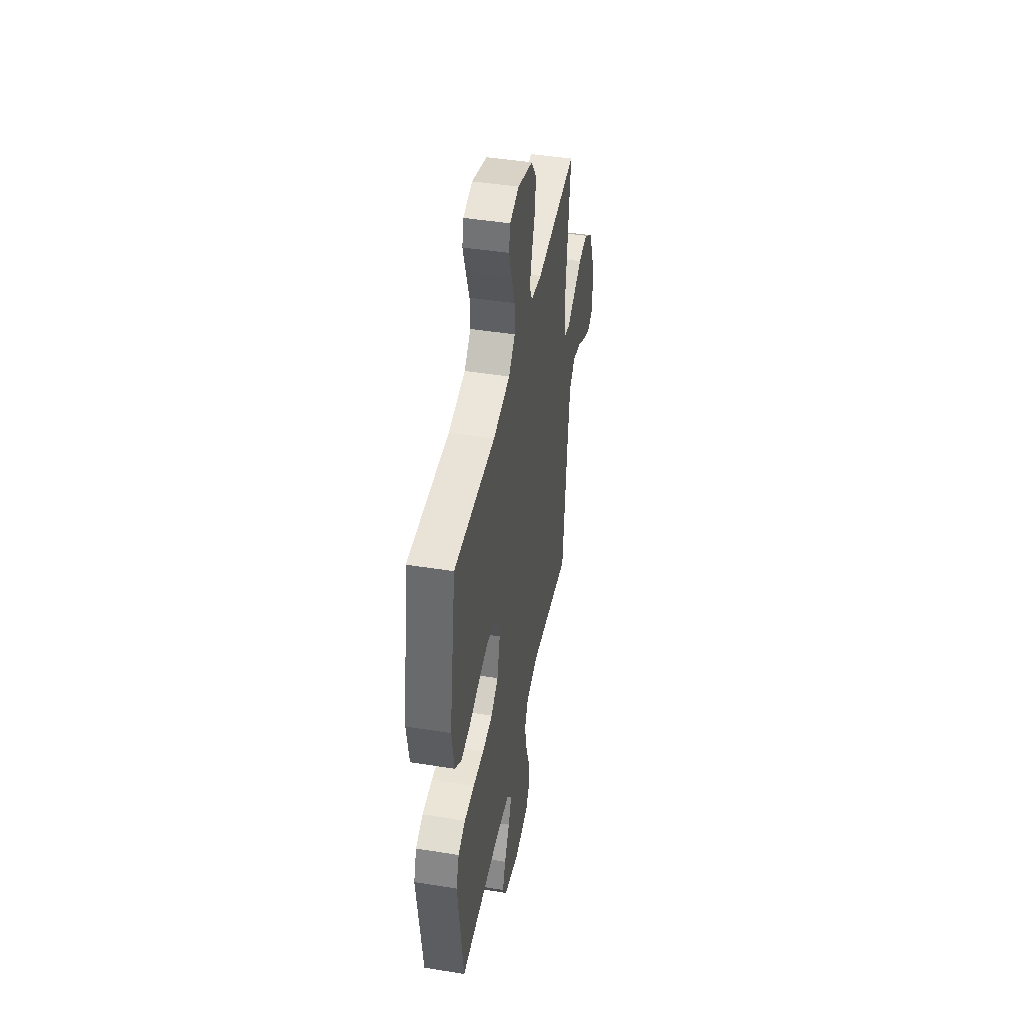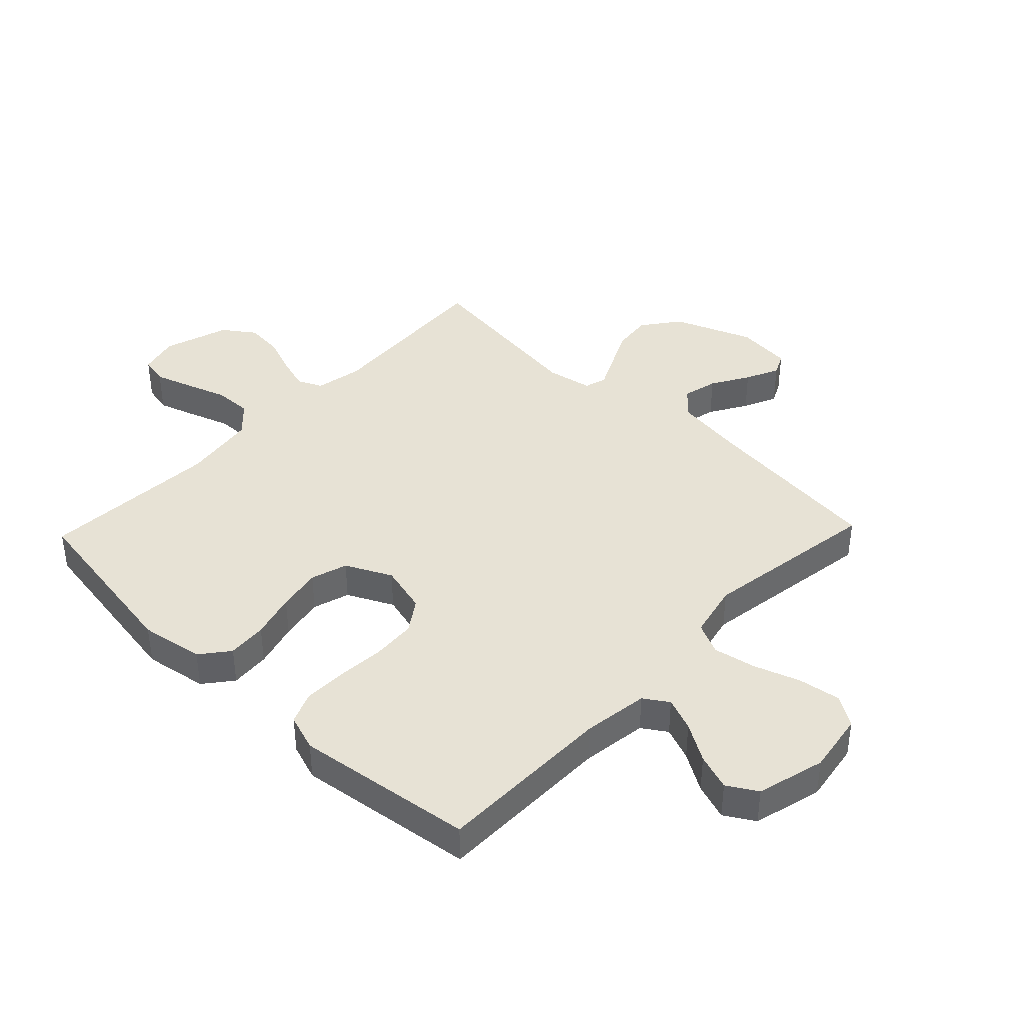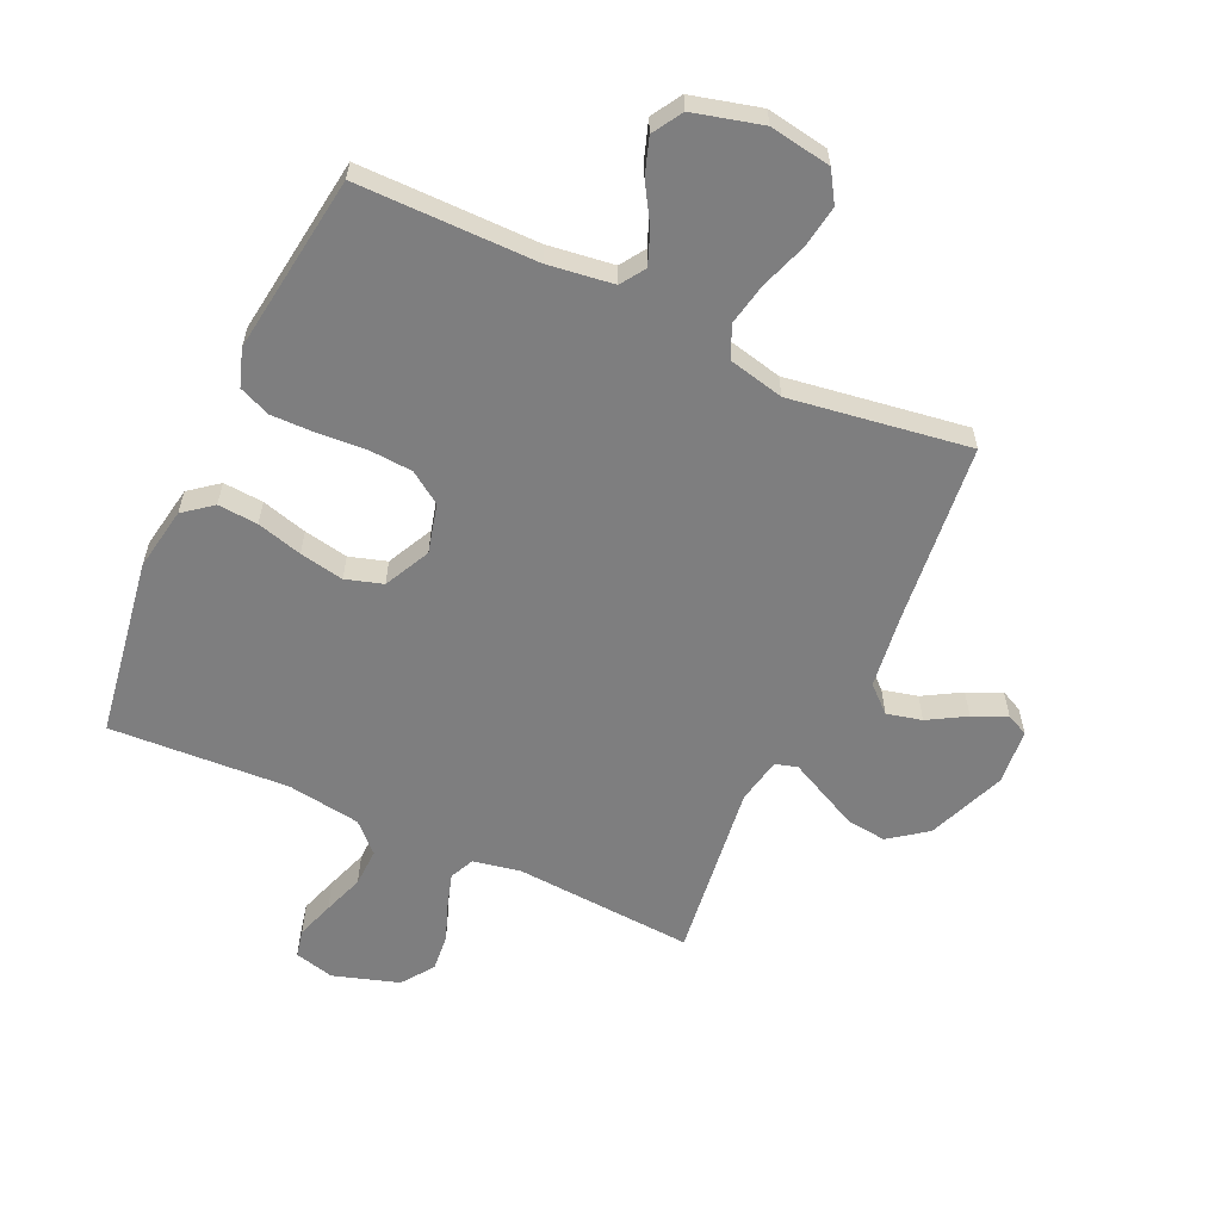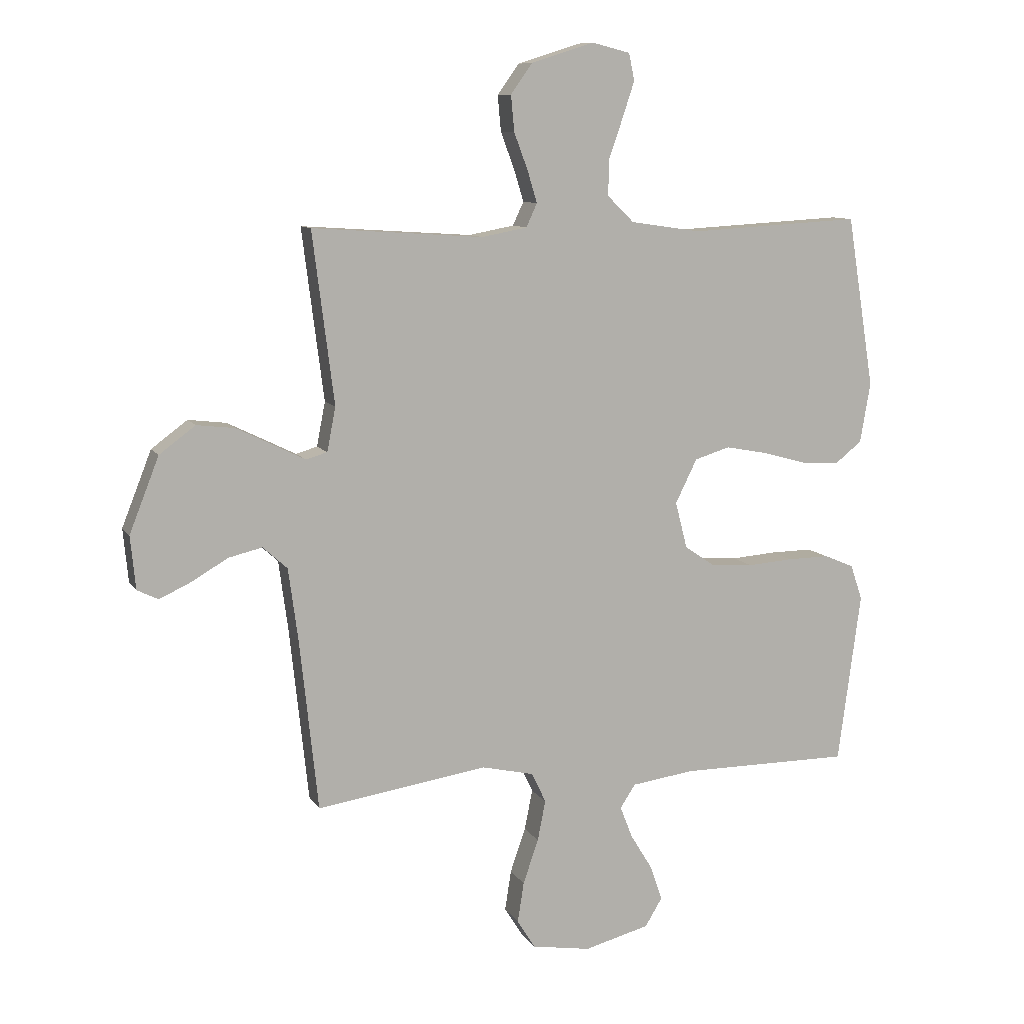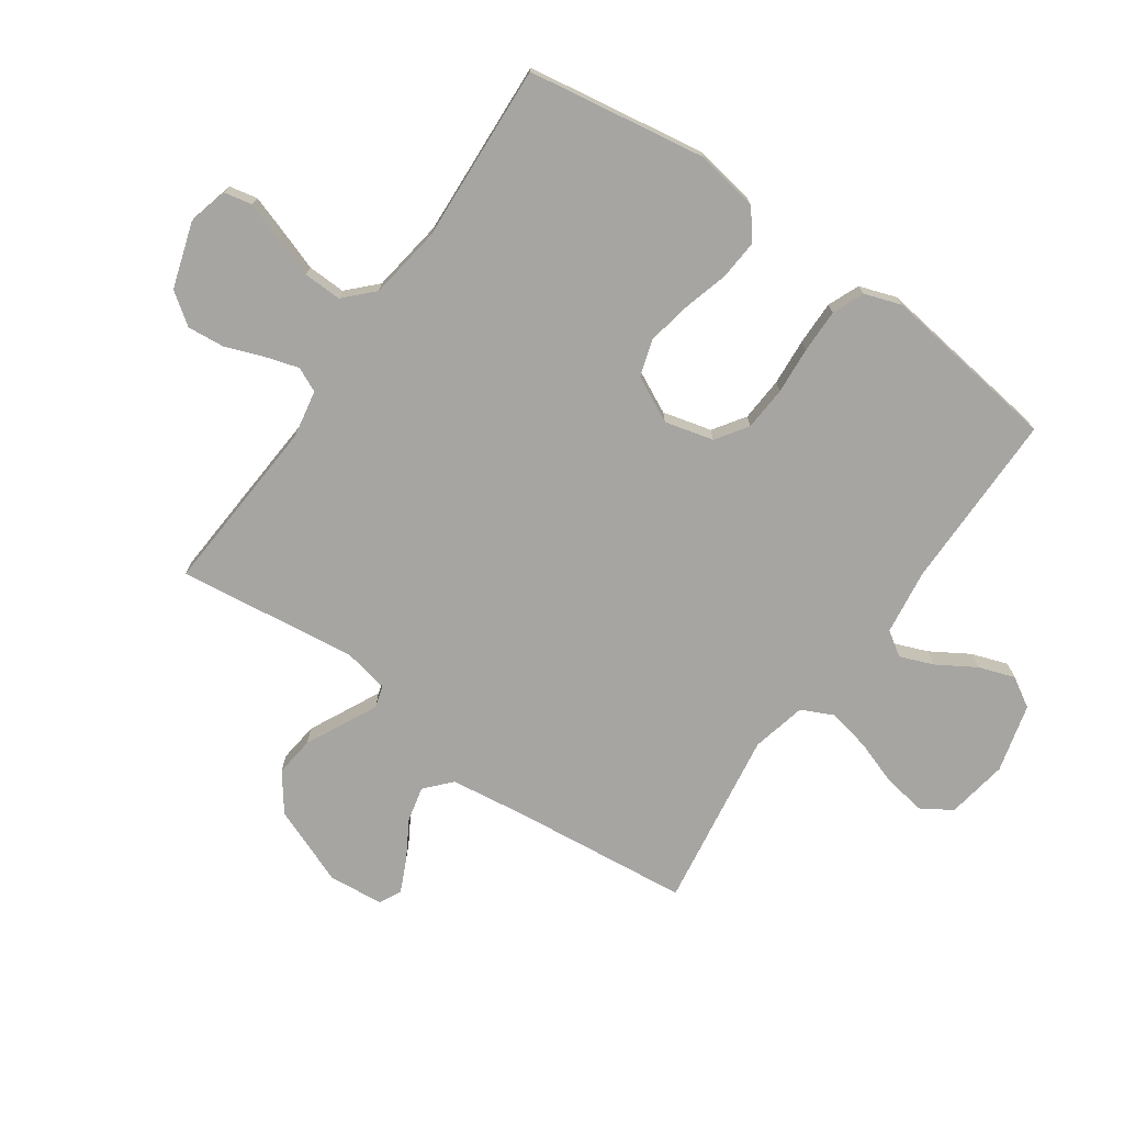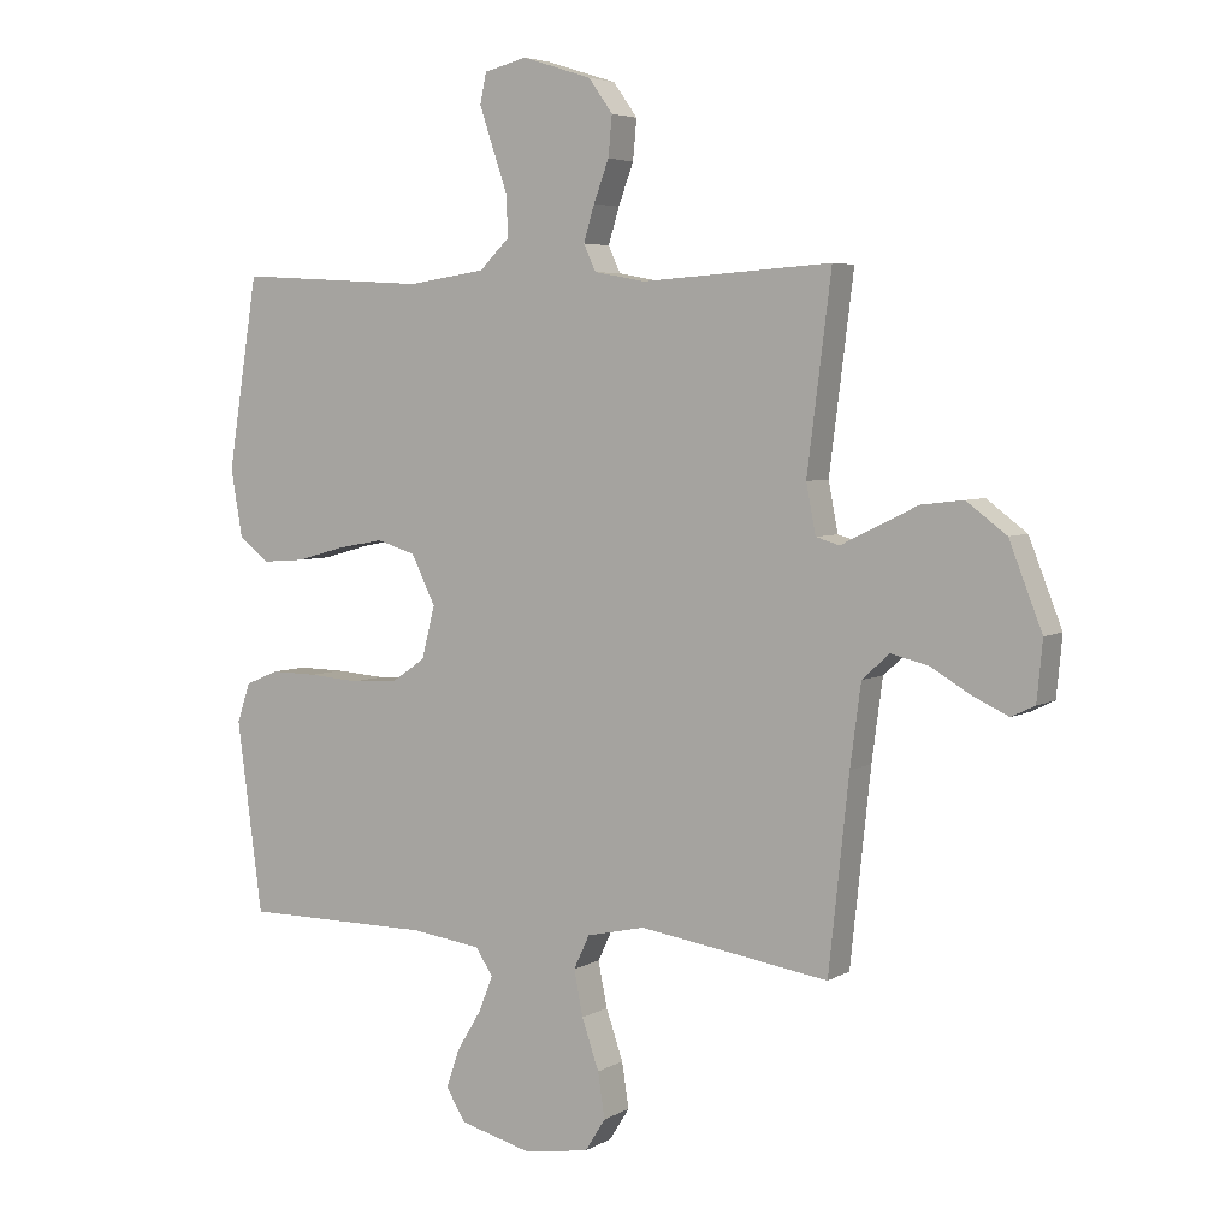
<metadata>
{"format":"obj","ext":"obj","renderer":"f3d","projection":"perspective","resolution":1024,"background":"white","views":[{"elev":44.7,"azim":100.6,"up":"+Z"},{"elev":40.4,"azim":133.8,"up":"+Y"},{"elev":-59.5,"azim":155.2,"up":"+Y"},{"elev":9.8,"azim":-19.2,"up":"+Z"},{"elev":-73.6,"azim":55.0,"up":"+Y"},{"elev":4.9,"azim":-149.3,"up":"+Z"}]}
</metadata>
<code>
v 0.5 0.07 0.5
v 0.548 0.07 0.2
v 0.53 0.07 0.094
v 0.482 0.07 0.056
v 0.415 0.07 0.061
v 0.339 0.07 0.082
v 0.265 0.07 0.096
v 0.203 0.07 0.077
v 0.165 0.07 0
v 0.186 0.07 -0.082
v 0.239 0.07 -0.118
v 0.313 0.07 -0.123
v 0.392 0.07 -0.117
v 0.466 0.07 -0.116
v 0.519 0.07 -0.138
v 0.54 0.07 -0.2
v 0.5 0.07 -0.5
v 0.2 0.07 -0.5
v 0.09 0.07 -0.515
v 0.063 0.07 -0.556
v 0.085 0.07 -0.612
v 0.124 0.07 -0.676
v 0.145 0.07 -0.737
v 0.115 0.07 -0.787
v 0 0.07 -0.817
v -0.103 0.07 -0.8
v -0.135 0.07 -0.749
v -0.124 0.07 -0.678
v -0.097 0.07 -0.6
v -0.083 0.07 -0.529
v -0.108 0.07 -0.476
v -0.2 0.07 -0.455
v -0.5 0.07 -0.5
v -0.532 0.07 -0.2
v -0.549 0.07 -0.073
v -0.592 0.07 -0.034
v -0.651 0.07 -0.048
v -0.714 0.07 -0.085
v -0.77 0.07 -0.111
v -0.807 0.07 -0.093
v -0.816 0.07 0
v -0.764 0.07 0.132
v -0.701 0.07 0.179
v -0.634 0.07 0.171
v -0.569 0.07 0.139
v -0.514 0.07 0.112
v -0.477 0.07 0.123
v -0.462 0.07 0.2
v -0.5 0.07 0.5
v -0.2 0.07 0.48
v -0.12 0.07 0.495
v -0.101 0.07 0.536
v -0.118 0.07 0.592
v -0.142 0.07 0.656
v -0.148 0.07 0.719
v -0.11 0.07 0.772
v 0 0.07 0.807
v 0.067 0.07 0.79
v 0.077 0.07 0.743
v 0.056 0.07 0.68
v 0.032 0.07 0.611
v 0.03 0.07 0.547
v 0.077 0.07 0.501
v 0.2 0.07 0.483
v 0.5 0 0.5
v 0.548 0 0.2
v 0.53 0 0.094
v 0.482 0 0.056
v 0.415 0 0.061
v 0.339 0 0.082
v 0.265 0 0.096
v 0.203 0 0.077
v 0.165 0 0
v 0.186 0 -0.082
v 0.239 0 -0.118
v 0.313 0 -0.123
v 0.392 0 -0.117
v 0.466 0 -0.116
v 0.519 0 -0.138
v 0.54 0 -0.2
v 0.5 0 -0.5
v 0.2 0 -0.5
v 0.09 0 -0.515
v 0.063 0 -0.556
v 0.085 0 -0.612
v 0.124 0 -0.676
v 0.145 0 -0.737
v 0.115 0 -0.787
v 0 0 -0.817
v -0.103 0 -0.8
v -0.135 0 -0.749
v -0.124 0 -0.678
v -0.097 0 -0.6
v -0.083 0 -0.529
v -0.108 0 -0.476
v -0.2 0 -0.455
v -0.5 0 -0.5
v -0.532 0 -0.2
v -0.549 0 -0.073
v -0.592 0 -0.034
v -0.651 0 -0.048
v -0.714 0 -0.085
v -0.77 0 -0.111
v -0.807 0 -0.093
v -0.816 0 0
v -0.764 0 0.132
v -0.701 0 0.179
v -0.634 0 0.171
v -0.569 0 0.139
v -0.514 0 0.112
v -0.477 0 0.123
v -0.462 0 0.2
v -0.5 0 0.5
v -0.2 0 0.48
v -0.12 0 0.495
v -0.101 0 0.536
v -0.118 0 0.592
v -0.142 0 0.656
v -0.148 0 0.719
v -0.11 0 0.772
v 0 0 0.807
v 0.067 0 0.79
v 0.077 0 0.743
v 0.056 0 0.68
v 0.032 0 0.611
v 0.03 0 0.547
v 0.077 0 0.501
v 0.2 0 0.483
f 59 60 61
f 58 59 61
f 57 58 61
f 56 57 61
f 55 56 61
f 54 55 61
f 53 54 61
f 52 53 61 62
f 51 52 62 63
f 48 49 50
f 51 63 64
f 50 51 64
f 48 50 64
f 47 48 64
f 43 44 45
f 42 43 45
f 41 42 45
f 40 41 45
f 39 40 45
f 38 39 45
f 37 38 45
f 36 37 45 46
f 35 36 46 47
f 32 33 34
f 35 47 64
f 34 35 64
f 32 34 64
f 31 32 64
f 27 28 29
f 26 27 29
f 25 26 29
f 24 25 29
f 23 24 29
f 22 23 29
f 21 22 29
f 20 21 29 30
f 30 31 64
f 20 30 64
f 19 20 64
f 16 17 18
f 15 16 18
f 14 15 18
f 13 14 18
f 12 13 18
f 11 12 18 19
f 4 5 6
f 3 4 6
f 2 3 6
f 1 2 6
f 64 1 6
f 64 6 7
f 10 11 19
f 9 10 19
f 9 19 64
f 8 9 64
f 7 8 64
f 125 124 123
f 125 123 122
f 125 122 121
f 125 121 120
f 125 120 119
f 125 119 118
f 125 118 117
f 126 125 117 116
f 127 126 116 115
f 114 113 112
f 128 127 115
f 128 115 114
f 128 114 112
f 128 112 111
f 109 108 107
f 109 107 106
f 109 106 105
f 109 105 104
f 109 104 103
f 109 103 102
f 109 102 101
f 110 109 101 100
f 111 110 100 99
f 98 97 96
f 128 111 99
f 128 99 98
f 128 98 96
f 128 96 95
f 93 92 91
f 93 91 90
f 93 90 89
f 93 89 88
f 93 88 87
f 93 87 86
f 93 86 85
f 94 93 85 84
f 128 95 94
f 128 94 84
f 128 84 83
f 82 81 80
f 82 80 79
f 82 79 78
f 82 78 77
f 82 77 76
f 83 82 76 75
f 70 69 68
f 70 68 67
f 70 67 66
f 70 66 65
f 70 65 128
f 71 70 128
f 83 75 74
f 83 74 73
f 128 83 73
f 128 73 72
f 128 72 71
f 1 65 66 2
f 2 66 67 3
f 3 67 68 4
f 4 68 69 5
f 5 69 70 6
f 6 70 71 7
f 7 71 72 8
f 8 72 73 9
f 9 73 74 10
f 10 74 75 11
f 11 75 76 12
f 12 76 77 13
f 13 77 78 14
f 14 78 79 15
f 15 79 80 16
f 16 80 81 17
f 17 81 82 18
f 18 82 83 19
f 19 83 84 20
f 20 84 85 21
f 21 85 86 22
f 22 86 87 23
f 23 87 88 24
f 24 88 89 25
f 25 89 90 26
f 26 90 91 27
f 27 91 92 28
f 28 92 93 29
f 29 93 94 30
f 30 94 95 31
f 31 95 96 32
f 32 96 97 33
f 33 97 98 34
f 34 98 99 35
f 35 99 100 36
f 36 100 101 37
f 37 101 102 38
f 38 102 103 39
f 39 103 104 40
f 40 104 105 41
f 41 105 106 42
f 42 106 107 43
f 43 107 108 44
f 44 108 109 45
f 45 109 110 46
f 46 110 111 47
f 47 111 112 48
f 48 112 113 49
f 49 113 114 50
f 50 114 115 51
f 51 115 116 52
f 52 116 117 53
f 53 117 118 54
f 54 118 119 55
f 55 119 120 56
f 56 120 121 57
f 57 121 122 58
f 58 122 123 59
f 59 123 124 60
f 60 124 125 61
f 61 125 126 62
f 62 126 127 63
f 63 127 128 64
f 64 128 65 1

</code>
